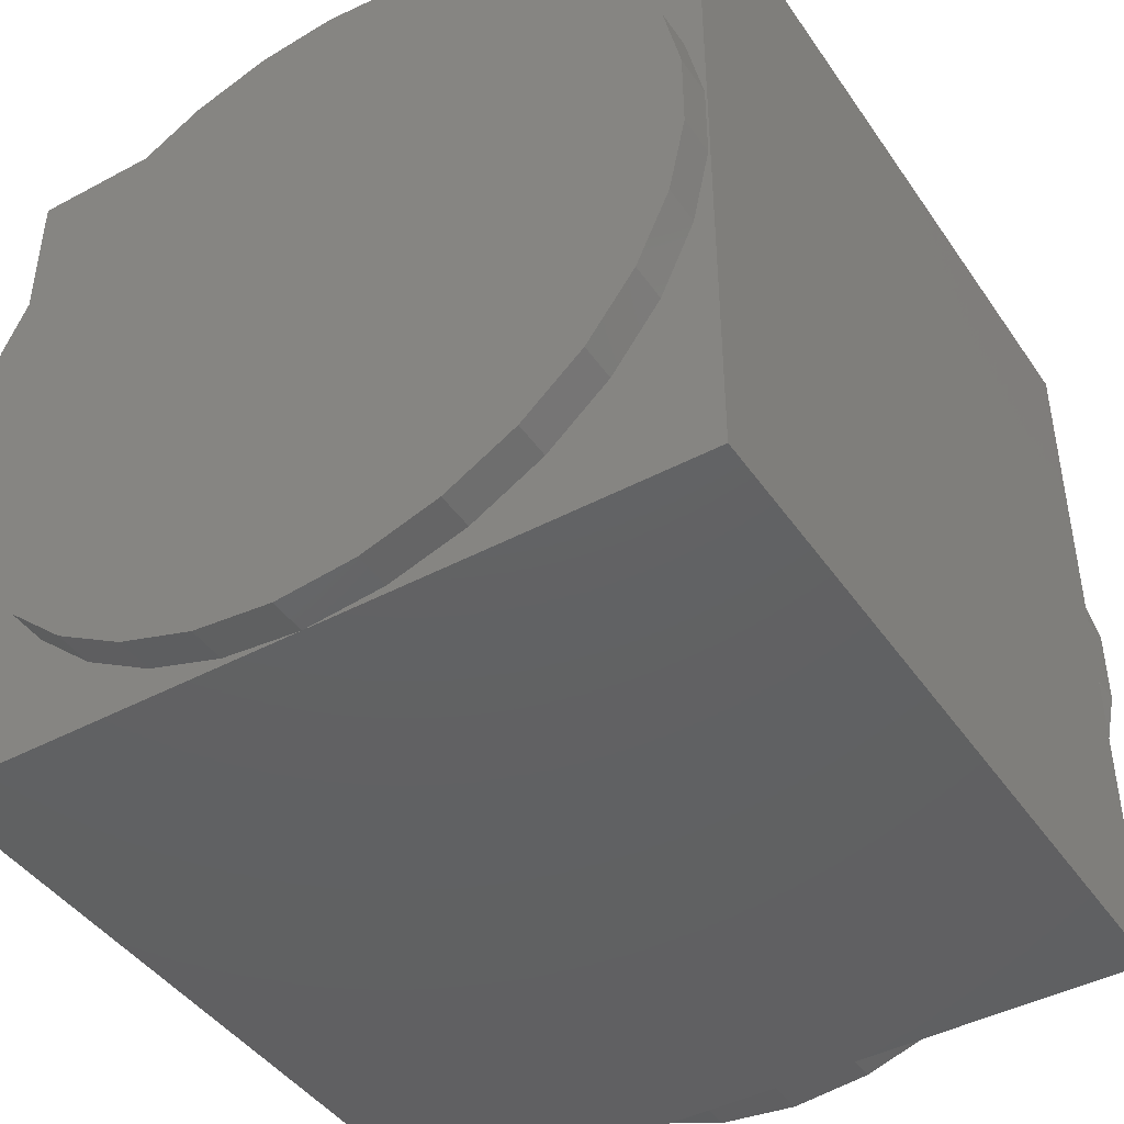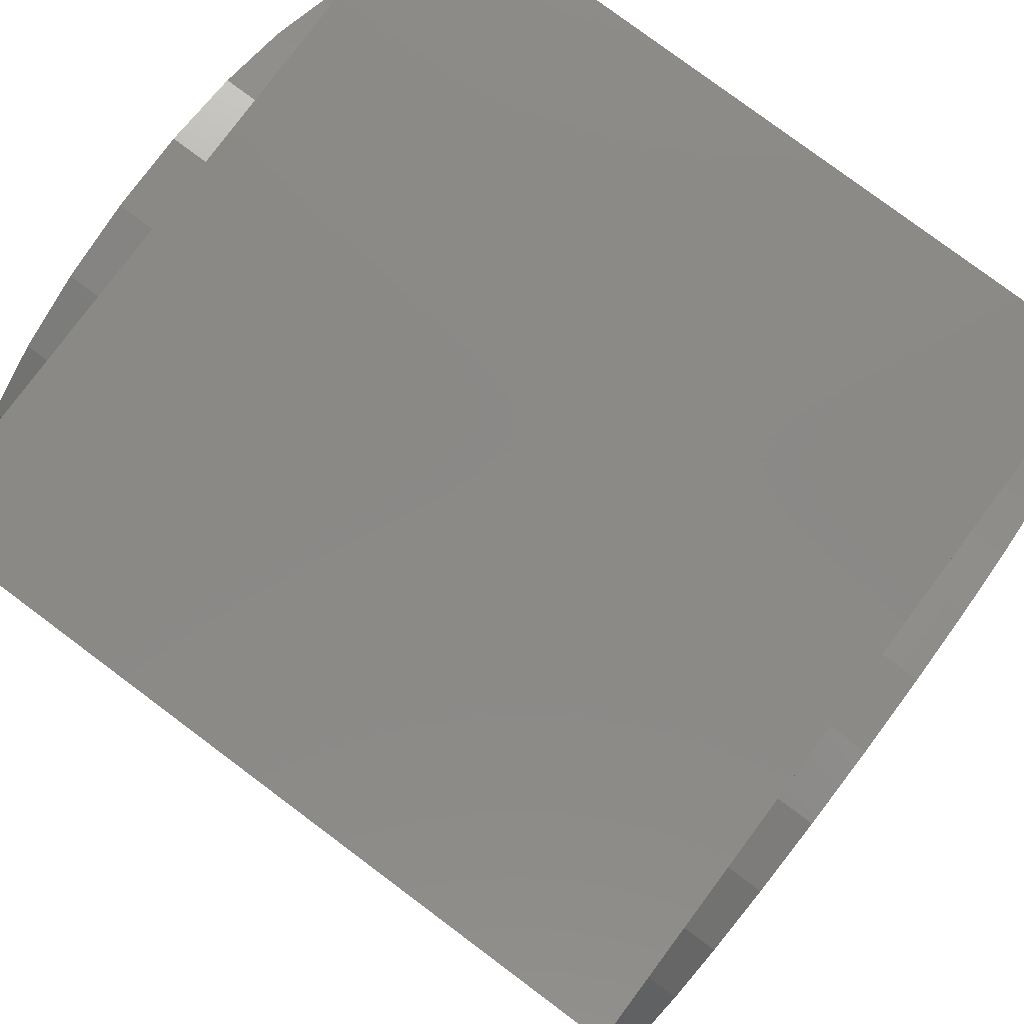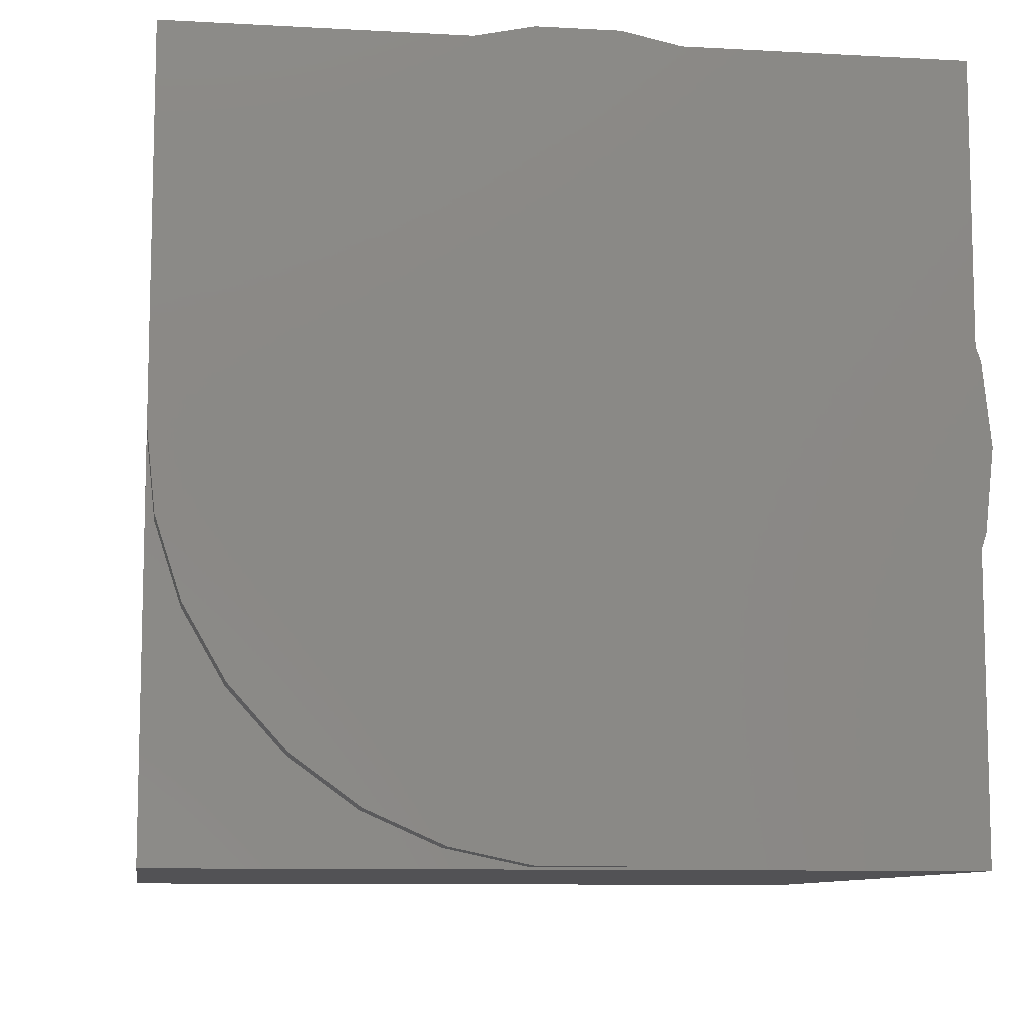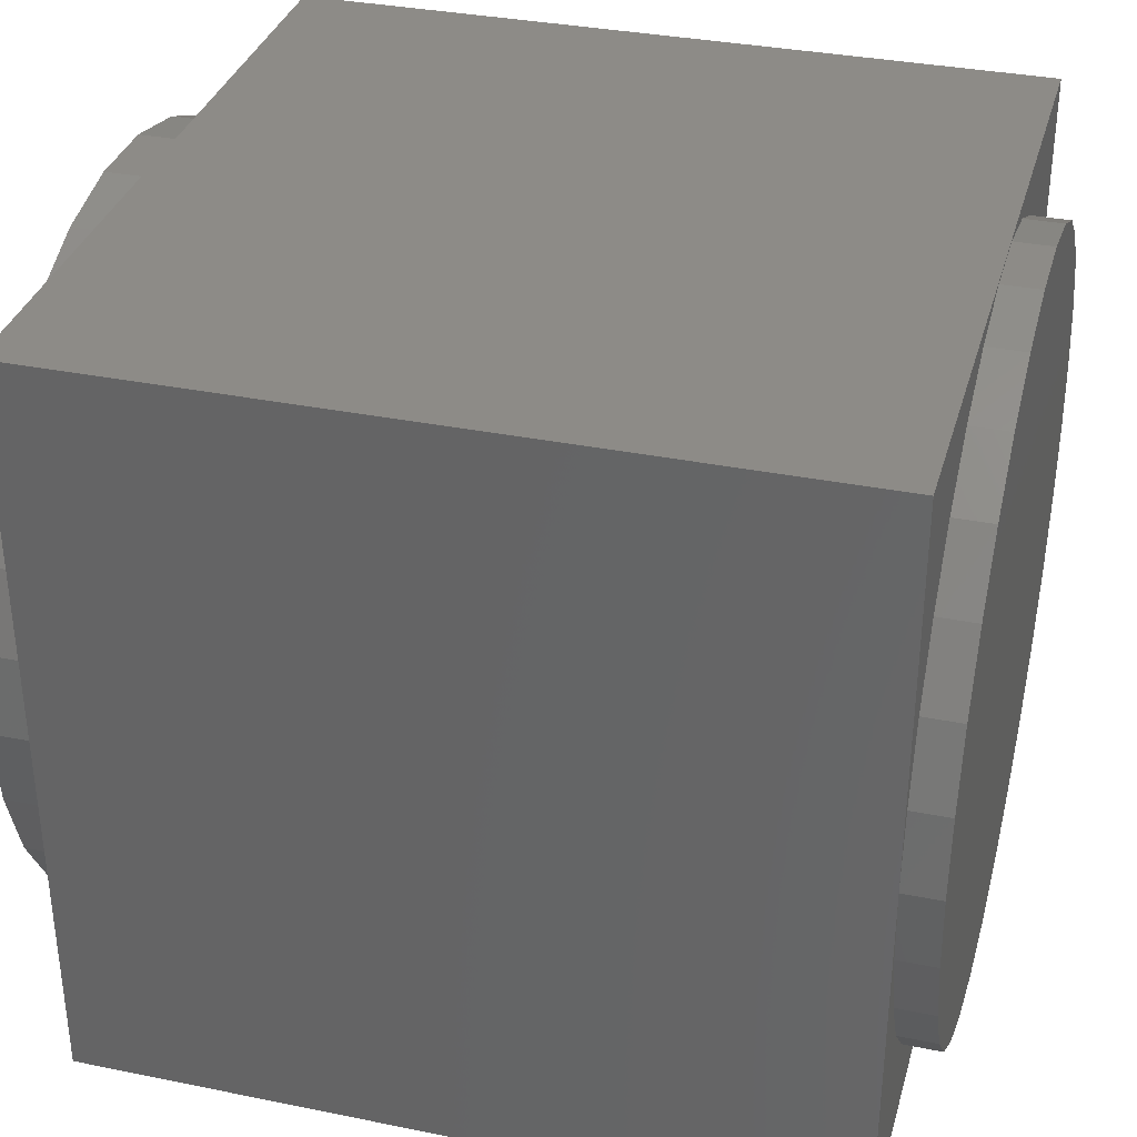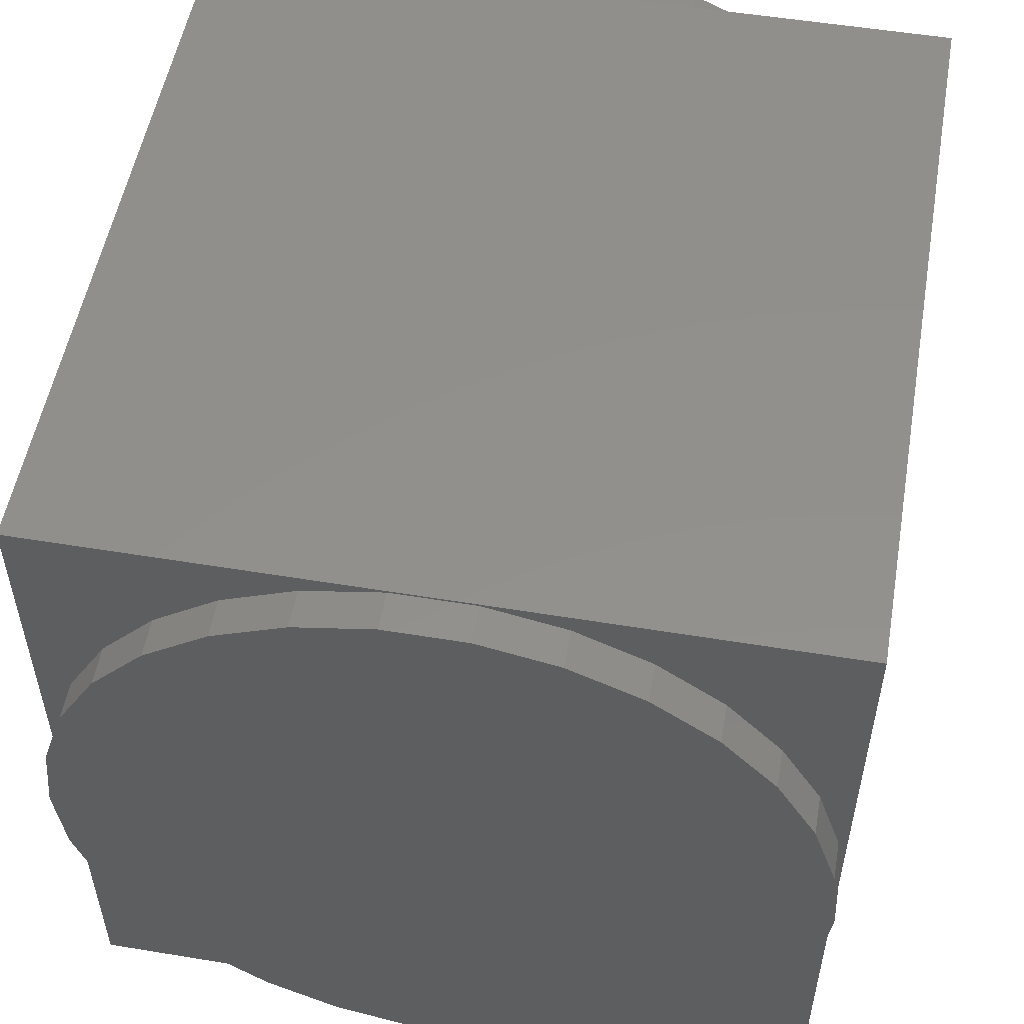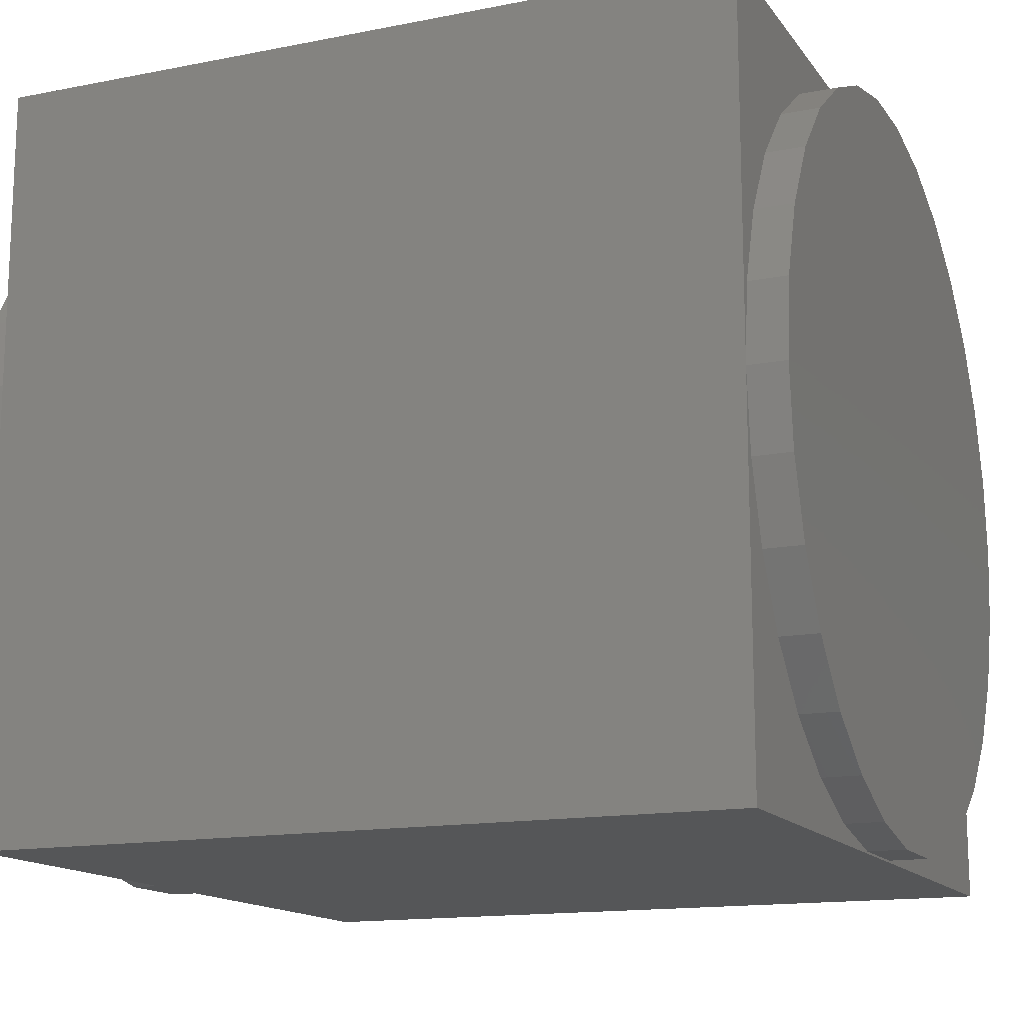
<metadata>
{"format":"stl","ext":"stl","renderer":"f3d","projection":"perspective","resolution":1024,"background":"white","views":[{"elev":-43.6,"azim":-57.9,"up":"+Z"},{"elev":79.9,"azim":-143.3,"up":"+Y"},{"elev":-9.4,"azim":81.7,"up":"+Y"},{"elev":34.1,"azim":-164.7,"up":"+Y"},{"elev":53.2,"azim":100.0,"up":"+Y"},{"elev":-14.6,"azim":-156.9,"up":"+Y"}]}
</metadata>
<code>
# stl→obj: 150 verts, 296 faces
v -10 -10 0
v -10 -8.699 5.087
v -10 -8.66 5
v -10 -9.945 8.955
v -10 -9.945 11.05
v -10 -9.511 6.91
v -10 -8.604 4.923
v -10 -7.431 3.309
v -10 -5.878 1.91
v -10 -4.067 0.8645
v -10 -2.079 0.2185
v -10 0 0
v -10 -2.079 19.78
v -10 -10 20
v -10 0 20
v -10 -4.067 19.14
v -10 -5.878 18.09
v -10 -7.431 16.69
v -10 -8.66 15
v -10 -9.511 13.09
v -10 10 0
v -10 9.945 8.955
v -10 10 20
v -10 9.511 6.91
v -10 8.699 5.087
v -10 8.66 5
v -10 8.604 4.923
v -10 7.431 3.309
v -10 5.878 1.91
v -10 4.067 0.8645
v -10 2.079 0.2185
v -10 9.945 11.05
v -10 9.511 13.09
v -10 9.472 13.18
v -10 8.66 15
v -10 7.487 16.61
v -10 7.431 16.69
v -10 5.878 18.09
v -10 4.067 19.14
v -10 2.079 19.78
v 0.3863 1.189 20
v 10 0 20
v 10 10 20
v 0.3863 -1.189 20
v 1.25 0 20
v -1.011 0.7347 20
v 10 -10 20
v -1.011 -0.7347 20
v 10 -9.945 11.05
v 10 -9.945 8.955
v 10 -9.511 13.09
v 10 -8.66 15
v 10 -7.431 16.69
v 10 -5.878 18.09
v 10 -4.067 19.14
v 10 -2.079 19.78
v 10 -10 0
v 10 -7.487 3.386
v 10 -8.66 5
v 10 -2.079 0.2185
v 10 0 0
v 10 -4.067 0.8645
v 10 -5.878 1.91
v 10 -7.431 3.309
v 10 -9.472 6.823
v 10 -9.511 6.91
v 10 9.945 11.05
v 10 10 0
v 10 9.511 13.09
v 10 8.699 14.91
v 10 8.66 15
v 10 8.604 15.08
v 10 7.431 16.69
v 10 5.878 18.09
v 10 4.067 19.14
v 10 2.079 19.78
v 10 9.945 8.955
v 10 9.511 6.91
v 10 9.472 6.823
v 10 8.66 5
v 10 7.487 3.386
v 10 7.431 3.309
v 10 5.878 1.91
v 10 4.067 0.8645
v 10 2.079 0.2185
v 11 0 20
v 11 -2.079 19.78
v 11 -9.511 13.09
v -11 5.878 1.91
v -11 9.511 6.91
v -11 7.431 3.309
v -11 9.945 11.05
v -11 9.945 8.955
v -11 9.511 13.09
v -11 8.66 15
v -11 7.431 16.69
v -11 5.878 18.09
v -11 4.067 19.14
v -11 2.079 19.78
v -11 0 20
v -11 -2.079 19.78
v -11 -4.067 19.14
v -11 -5.878 18.09
v -11 -7.431 16.69
v -11 -8.66 15
v -11 -9.511 6.91
v -11 -9.511 13.09
v -11 -9.945 8.955
v -11 -9.945 11.05
v 11 -4.067 0.8645
v 11 -5.878 1.91
v -11 -5.878 1.91
v -11 -4.067 0.8645
v 11 0 0
v 11 -2.079 0.2185
v -11 -2.079 0.2185
v -11 0 0
v 11 9.945 8.955
v 11 9.945 11.05
v -11 8.66 5
v 11 8.66 15
v 11 9.511 13.09
v -11 2.079 0.2185
v 11 2.079 19.78
v 11 -8.66 5
v 11 -9.511 6.91
v -11 -8.66 5
v 11 7.431 3.309
v 11 5.878 1.91
v -11 4.067 0.8645
v 11 4.067 0.8645
v 11 2.079 0.2185
v 11 9.511 6.91
v 11 5.878 18.09
v 11 4.067 19.14
v 11 -7.431 3.309
v 11 8.66 5
v 11 -9.945 11.05
v 11 -9.945 8.955
v -11 -7.431 3.309
v 11 7.431 16.69
v 11 -7.431 16.69
v 11 -5.878 18.09
v 11 -4.067 19.14
v 11 -8.66 15
v 1.25 0 19
v 0.3863 1.189 19
v -1.011 0.7347 19
v -1.011 -0.7347 19
v 0.3863 -1.189 19
f 1 2 3
f 4 1 5
f 6 1 4
f 2 1 6
f 7 1 3
f 8 1 7
f 9 1 8
f 10 1 9
f 11 1 10
f 1 11 12
f 13 14 15
f 16 14 13
f 17 14 16
f 18 14 17
f 19 14 18
f 20 14 19
f 5 14 20
f 14 5 1
f 21 22 23
f 21 24 22
f 21 25 24
f 21 26 25
f 21 27 26
f 21 28 27
f 21 29 28
f 21 30 29
f 21 31 30
f 31 21 12
f 32 23 22
f 33 23 32
f 34 23 33
f 35 23 34
f 36 23 35
f 37 23 36
f 38 23 37
f 39 23 38
f 40 23 39
f 23 40 15
f 41 42 43
f 44 42 45
f 42 41 45
f 23 41 43
f 15 46 23
f 41 23 46
f 42 44 47
f 14 44 48
f 46 15 48
f 14 48 15
f 44 14 47
f 49 47 50
f 51 47 49
f 52 47 51
f 53 47 52
f 54 47 53
f 55 47 54
f 56 47 55
f 47 56 42
f 57 58 59
f 60 57 61
f 62 57 60
f 63 57 62
f 64 57 63
f 58 57 64
f 65 57 59
f 66 57 65
f 50 57 66
f 57 50 47
f 43 67 68
f 43 69 67
f 43 70 69
f 43 71 70
f 43 72 71
f 43 73 72
f 43 74 73
f 43 75 74
f 43 76 75
f 76 43 42
f 77 68 67
f 78 68 77
f 79 68 78
f 80 68 79
f 81 68 80
f 82 68 81
f 83 68 82
f 84 68 83
f 85 68 84
f 68 85 61
f 68 23 43
f 23 68 21
f 12 61 57
f 12 57 1
f 61 12 68
f 68 12 21
f 1 47 14
f 47 1 57
f 86 87 88
f 89 90 91
f 90 92 93
f 90 94 92
f 90 95 94
f 90 96 95
f 90 97 96
f 90 98 97
f 90 99 98
f 90 100 99
f 90 101 100
f 90 102 101
f 90 103 102
f 90 104 103
f 90 105 104
f 106 105 90
f 106 107 105
f 108 107 106
f 107 108 109
f 63 110 111
f 110 63 62
f 112 10 9
f 10 112 113
f 60 114 115
f 114 60 61
f 116 12 11
f 12 116 117
f 22 92 32
f 92 22 93
f 118 67 119
f 67 118 77
f 91 90 120
f 34 95 35
f 95 34 94
f 70 71 121
f 122 70 121
f 70 122 69
f 33 94 34
f 117 90 123
f 124 86 122
f 125 65 59
f 65 125 126
f 2 127 3
f 89 28 29
f 28 89 91
f 83 128 129
f 128 83 82
f 123 30 31
f 30 123 130
f 85 131 132
f 131 85 84
f 25 90 24
f 90 25 120
f 133 79 78
f 24 93 22
f 93 24 90
f 133 77 118
f 77 133 78
f 76 86 124
f 86 76 42
f 99 15 40
f 15 99 100
f 134 135 122
f 122 86 88
f 97 39 38
f 39 97 98
f 74 135 134
f 135 74 75
f 32 94 33
f 94 32 92
f 119 69 122
f 69 119 67
f 117 31 12
f 31 117 123
f 61 132 114
f 132 61 85
f 58 125 59
f 125 58 136
f 3 127 7
f 122 118 119
f 122 133 118
f 122 137 133
f 122 128 137
f 122 129 128
f 122 131 129
f 122 132 131
f 122 114 132
f 122 115 114
f 122 110 115
f 122 111 110
f 122 136 111
f 122 125 136
f 88 125 122
f 88 126 125
f 138 126 88
f 126 138 139
f 113 106 116
f 112 106 113
f 140 106 112
f 123 90 130
f 130 90 89
f 91 27 28
f 27 91 120
f 128 82 81
f 130 29 30
f 29 130 89
f 84 129 131
f 129 84 83
f 137 81 80
f 81 137 128
f 27 120 26
f 137 79 133
f 79 137 80
f 26 120 25
f 135 124 122
f 98 40 39
f 40 98 99
f 75 124 135
f 124 75 76
f 96 38 37
f 38 96 97
f 73 134 141
f 134 73 74
f 127 106 140
f 106 2 6
f 2 106 127
f 126 66 65
f 103 18 17
f 18 103 104
f 54 142 143
f 142 54 53
f 143 142 88
f 106 4 108
f 4 106 6
f 66 139 50
f 139 66 126
f 117 106 90
f 116 106 117
f 121 141 122
f 141 134 122
f 141 72 73
f 72 141 121
f 36 96 37
f 95 36 35
f 36 95 96
f 71 72 121
f 113 11 10
f 11 113 116
f 62 115 110
f 115 62 60
f 144 143 88
f 108 5 109
f 5 108 4
f 50 138 49
f 138 50 139
f 49 88 51
f 88 49 138
f 109 20 107
f 20 109 5
f 64 111 136
f 111 64 63
f 140 9 8
f 9 140 112
f 140 7 127
f 7 140 8
f 136 58 64
f 87 144 88
f 142 145 88
f 51 145 52
f 145 51 88
f 107 19 105
f 19 107 20
f 105 18 104
f 18 105 19
f 52 142 53
f 142 52 145
f 55 143 144
f 143 55 54
f 102 17 16
f 17 102 103
f 56 144 87
f 144 56 55
f 101 16 13
f 16 101 102
f 42 87 86
f 87 42 56
f 100 13 15
f 13 100 101
f 146 41 147
f 41 146 45
f 48 148 46
f 148 48 149
f 148 41 46
f 41 148 147
f 147 150 146
f 148 150 147
f 150 148 149
f 150 45 146
f 45 150 44
f 150 48 44
f 48 150 149

</code>
